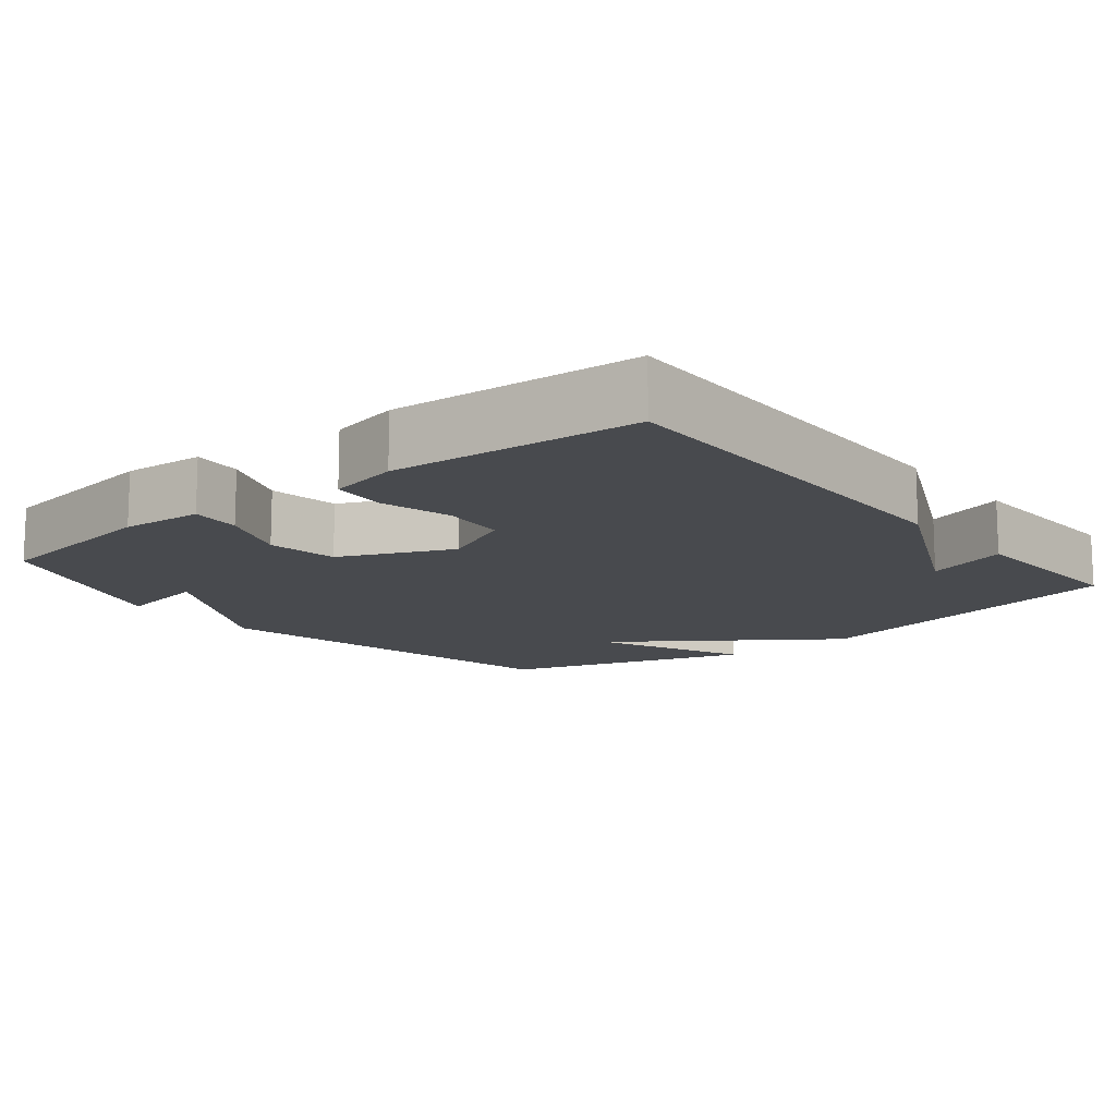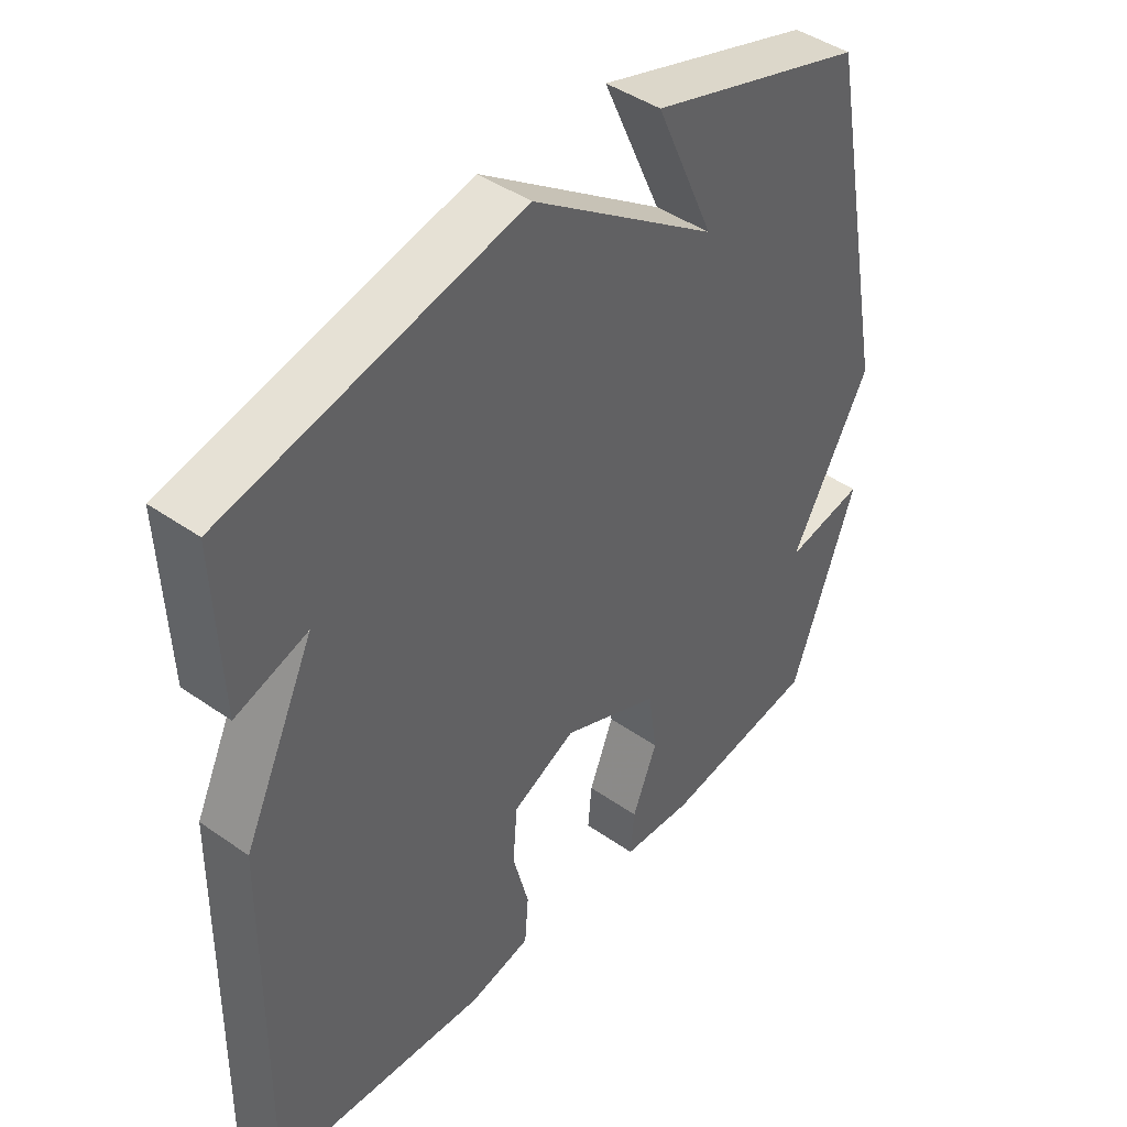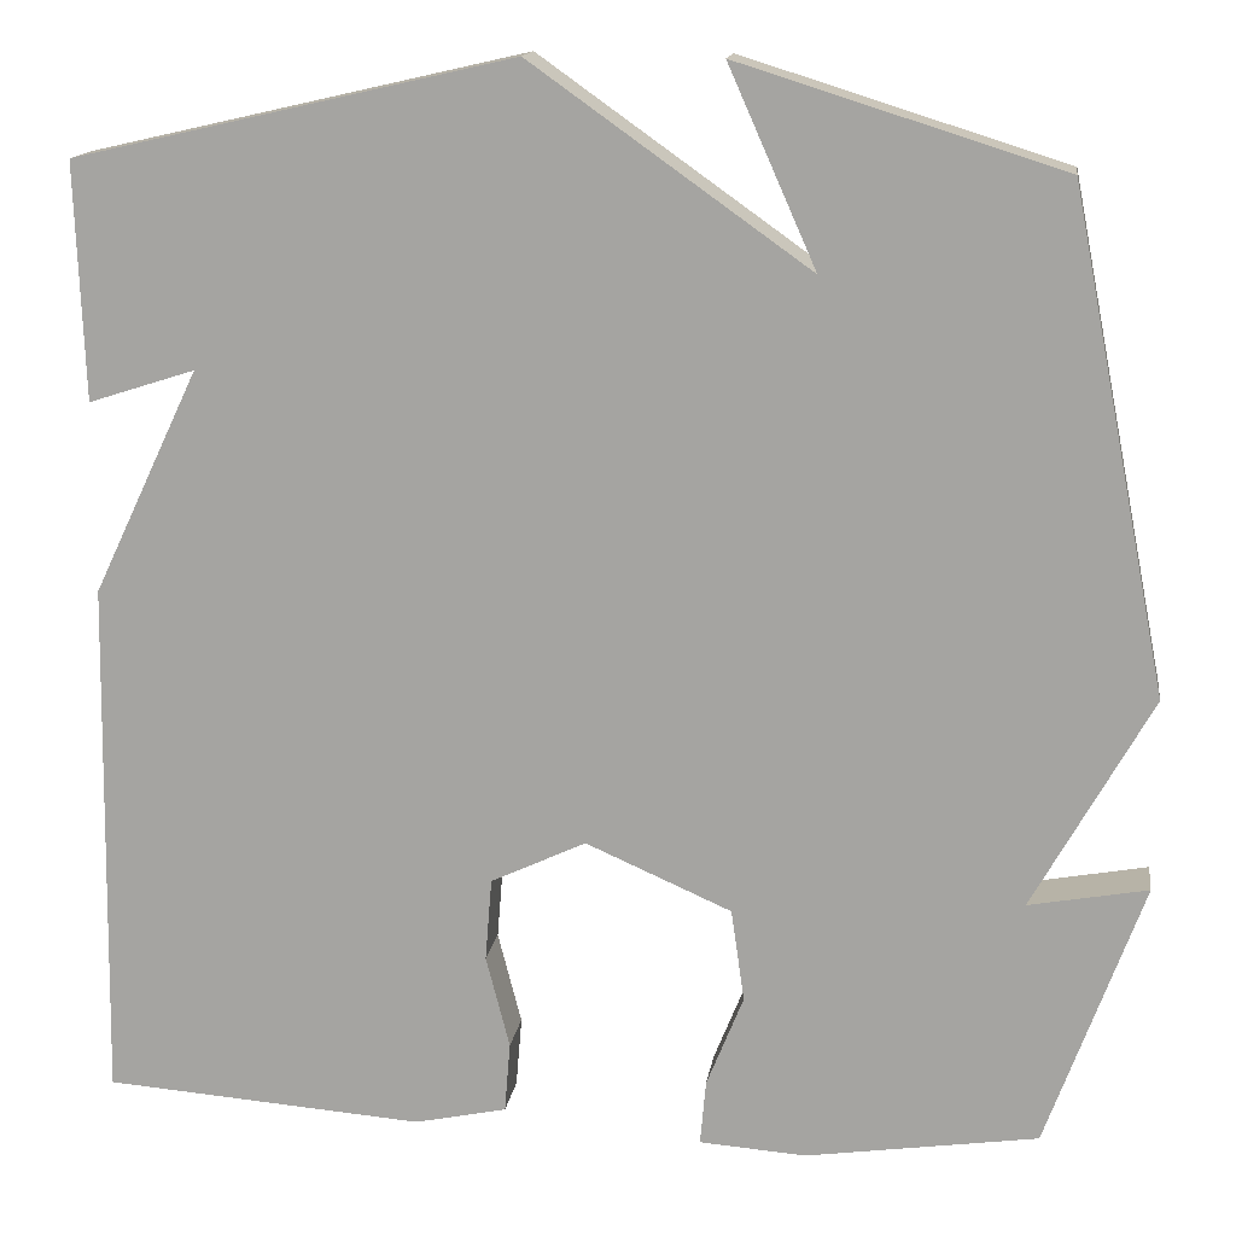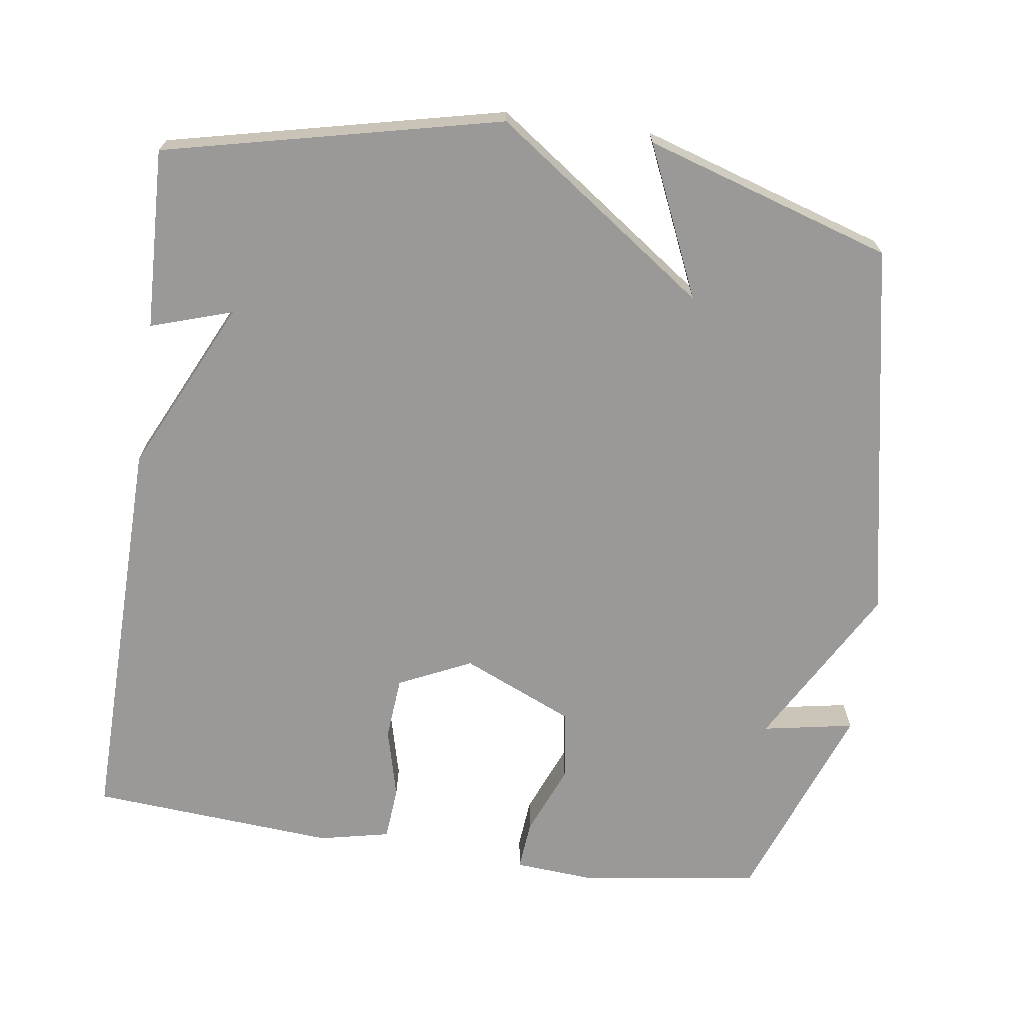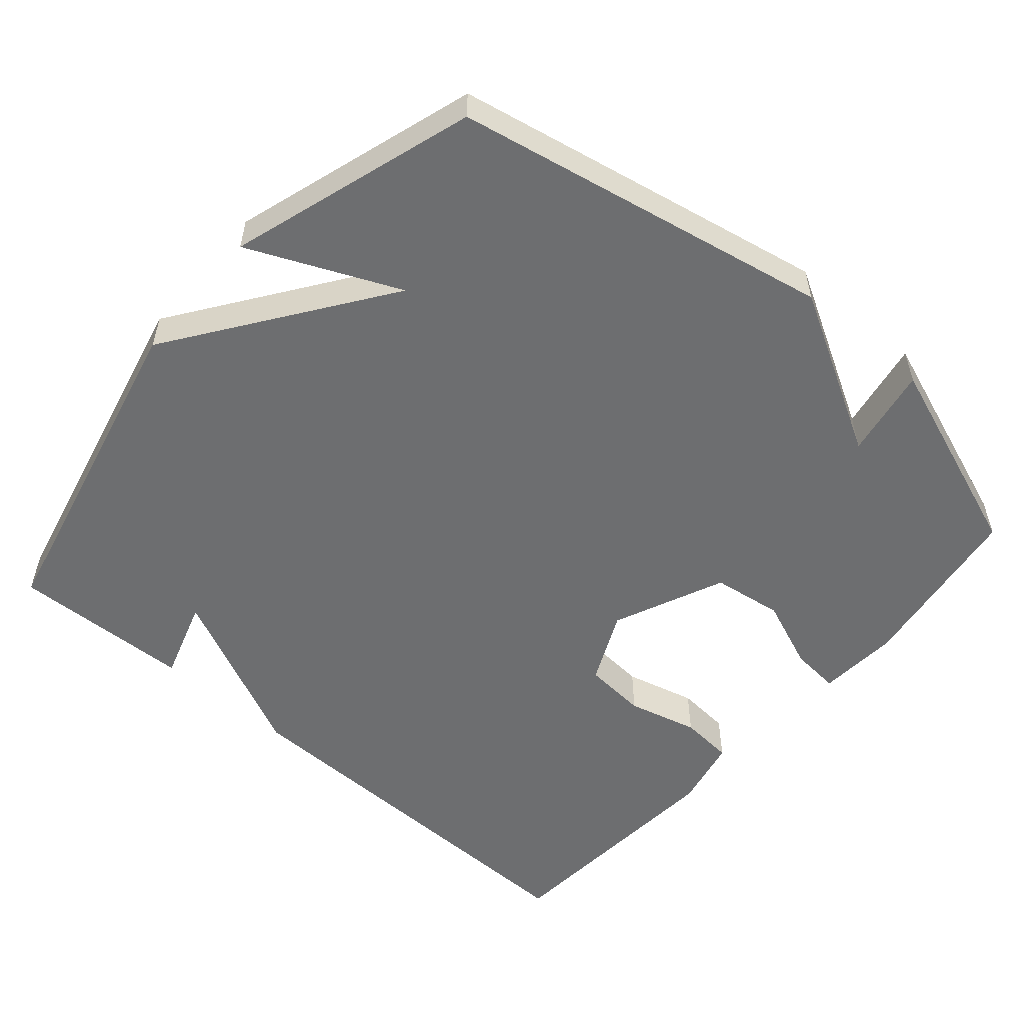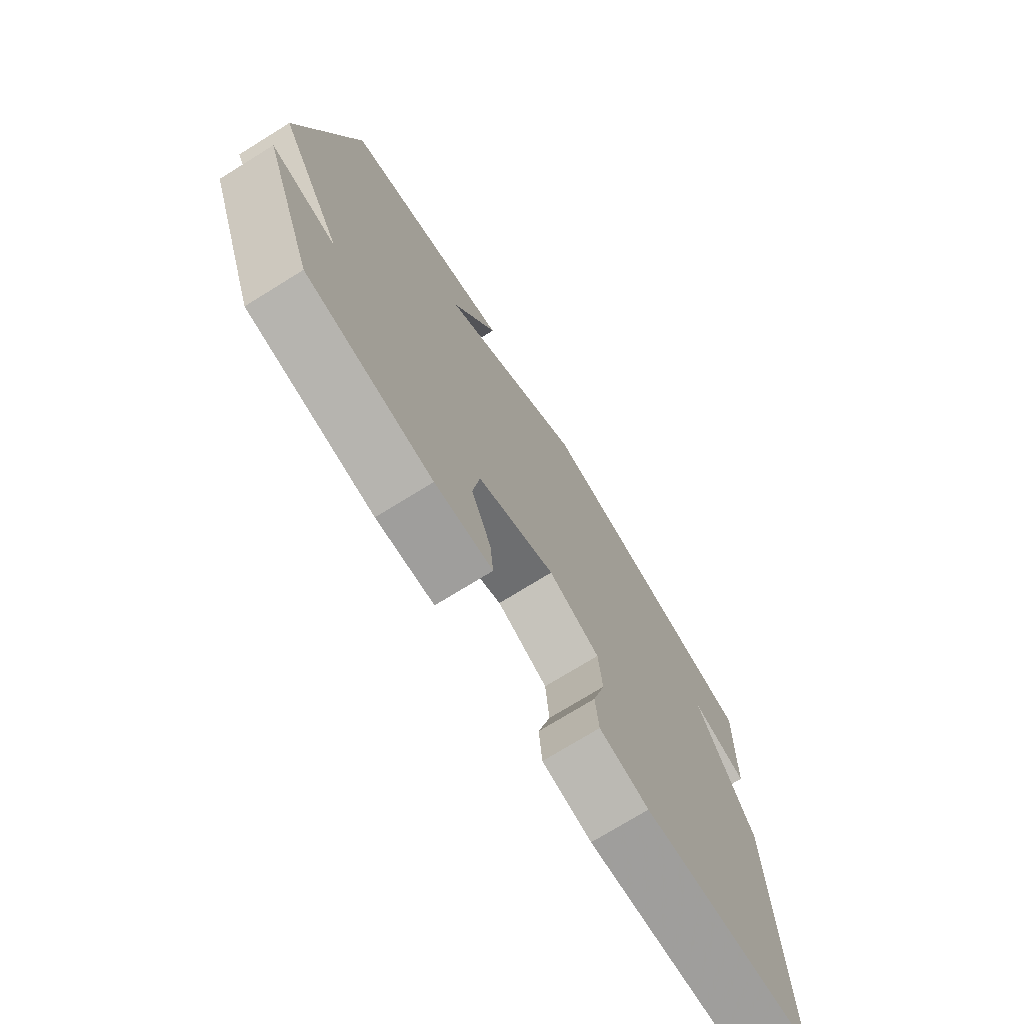
<metadata>
{"format":"obj","ext":"obj","renderer":"f3d","projection":"perspective","resolution":1024,"background":"white","views":[{"elev":-13.1,"azim":-141.0,"up":"+Y"},{"elev":44.0,"azim":-50.6,"up":"+Z"},{"elev":14.9,"azim":8.3,"up":"+Z"},{"elev":-69.0,"azim":-8.2,"up":"+Y"},{"elev":-54.3,"azim":49.1,"up":"+Y"},{"elev":-74.2,"azim":121.7,"up":"+Z"}]}
</metadata>
<code>
v 0.5 0.07 0.5
v 0.602 0.07 -0.02
v 0.477 0.07 -0.243
v 0.602 0.07 -0.22
v 0.5 0.07 -0.5
v 0.256 0.07 -0.536
v 0.144 0.07 -0.528
v 0.15 0.07 -0.46
v 0.189 0.07 -0.363
v 0.175 0.07 -0.266
v 0.022 0.07 -0.199
v -0.078 0.07 -0.246
v -0.085 0.07 -0.333
v -0.06 0.07 -0.43
v -0.066 0.07 -0.504
v -0.163 0.07 -0.525
v -0.5 0.07 -0.5
v -0.491 0.07 0.052
v -0.379 0.07 0.288
v -0.491 0.07 0.252
v -0.5 0.07 0.5
v -0.039 0.07 0.606
v 0.253 0.07 0.399
v 0.161 0.07 0.606
v 0.5 0 0.5
v 0.602 0 -0.02
v 0.477 0 -0.243
v 0.602 0 -0.22
v 0.5 0 -0.5
v 0.256 0 -0.536
v 0.144 0 -0.528
v 0.15 0 -0.46
v 0.189 0 -0.363
v 0.175 0 -0.266
v 0.022 0 -0.199
v -0.078 0 -0.246
v -0.085 0 -0.333
v -0.06 0 -0.43
v -0.066 0 -0.504
v -0.163 0 -0.525
v -0.5 0 -0.5
v -0.491 0 0.052
v -0.379 0 0.288
v -0.491 0 0.252
v -0.5 0 0.5
v -0.039 0 0.606
v 0.253 0 0.399
v 0.161 0 0.606
f 23 24 1 2
f 22 23 2 3
f 19 20 21 22
f 19 22 3
f 17 18 19
f 16 17 19
f 15 16 19
f 14 15 19
f 13 14 19
f 12 13 19
f 11 12 19
f 10 11 19 3
f 9 10 3
f 7 8 9
f 6 7 9
f 5 6 9
f 4 5 9
f 3 4 9
f 26 25 48 47
f 27 26 47 46
f 46 45 44 43
f 27 46 43
f 43 42 41
f 43 41 40
f 43 40 39
f 43 39 38
f 43 38 37
f 43 37 36
f 43 36 35
f 27 43 35 34
f 27 34 33
f 33 32 31
f 33 31 30
f 33 30 29
f 33 29 28
f 33 28 27
f 1 25 26 2
f 2 26 27 3
f 3 27 28 4
f 4 28 29 5
f 5 29 30 6
f 6 30 31 7
f 7 31 32 8
f 8 32 33 9
f 9 33 34 10
f 10 34 35 11
f 11 35 36 12
f 12 36 37 13
f 13 37 38 14
f 14 38 39 15
f 15 39 40 16
f 16 40 41 17
f 17 41 42 18
f 18 42 43 19
f 19 43 44 20
f 20 44 45 21
f 21 45 46 22
f 22 46 47 23
f 23 47 48 24
f 24 48 25 1

</code>
